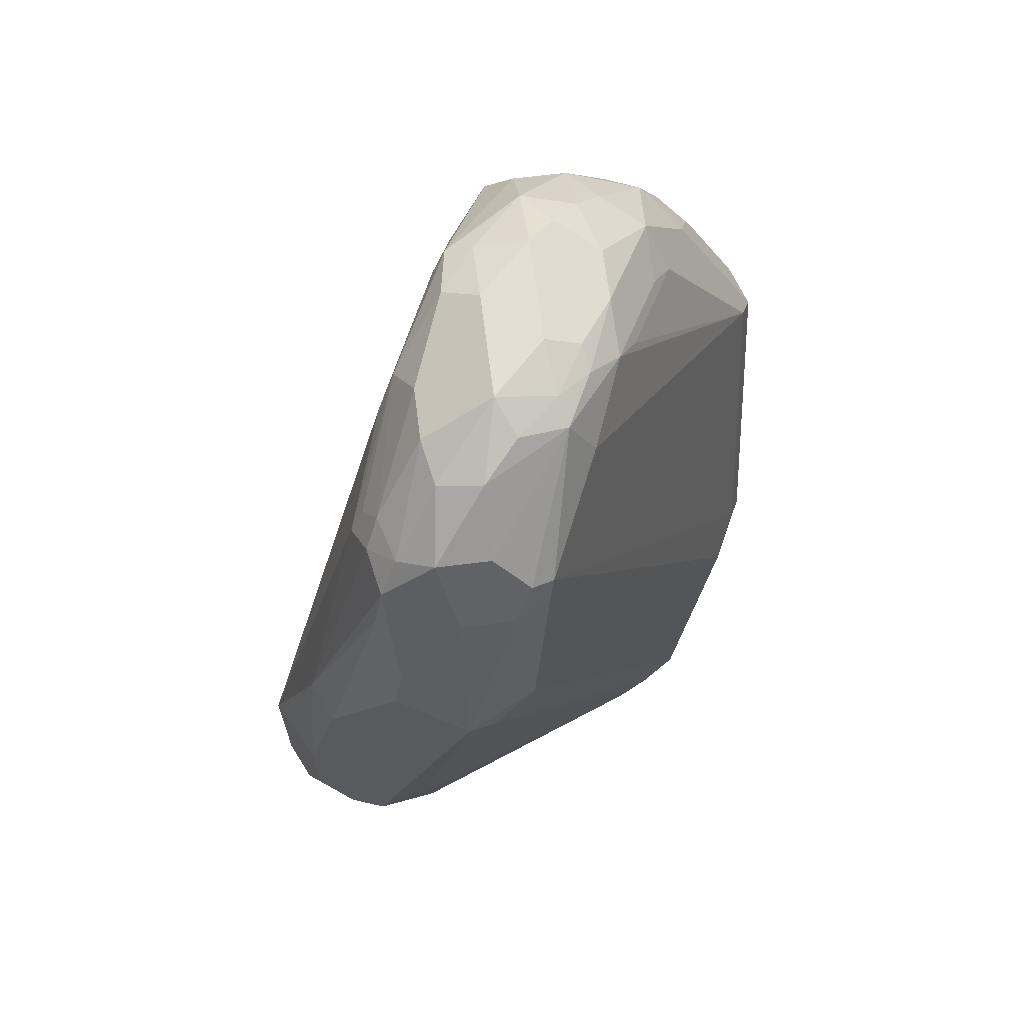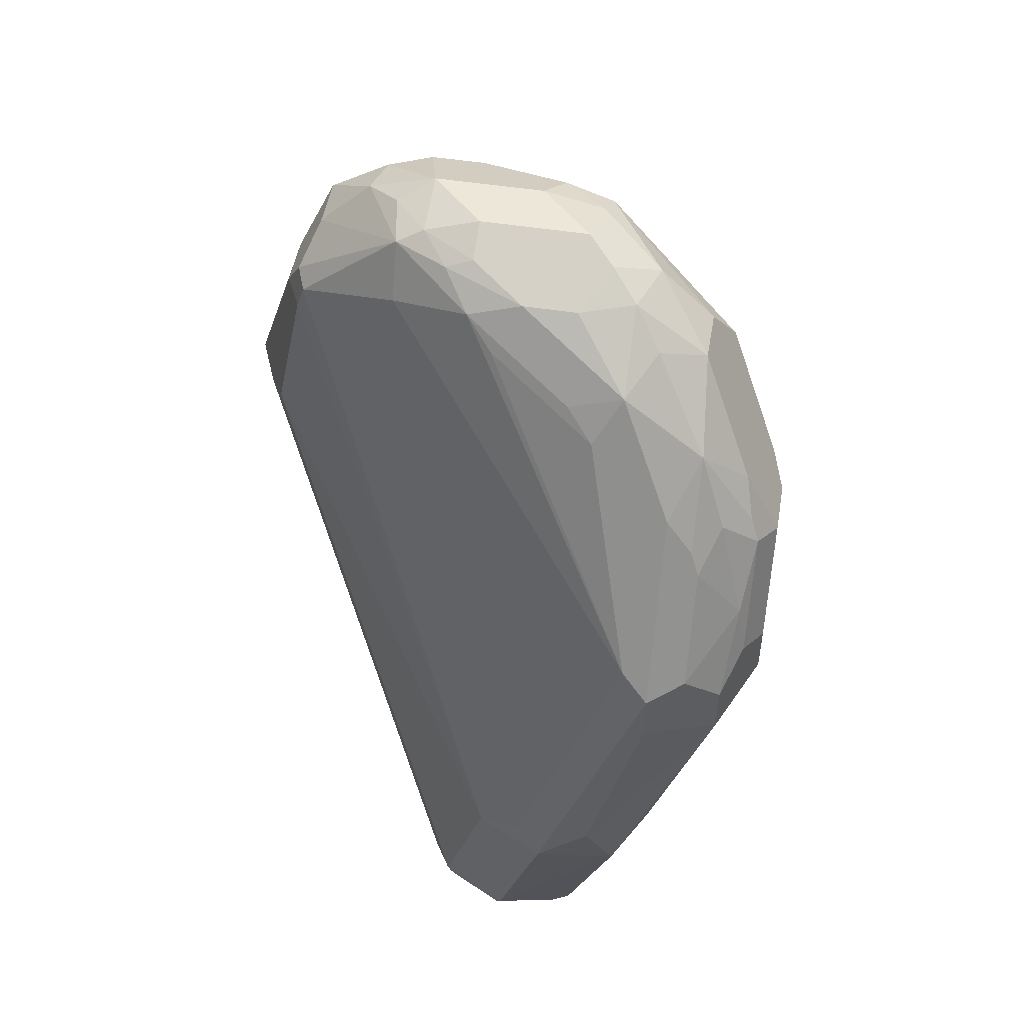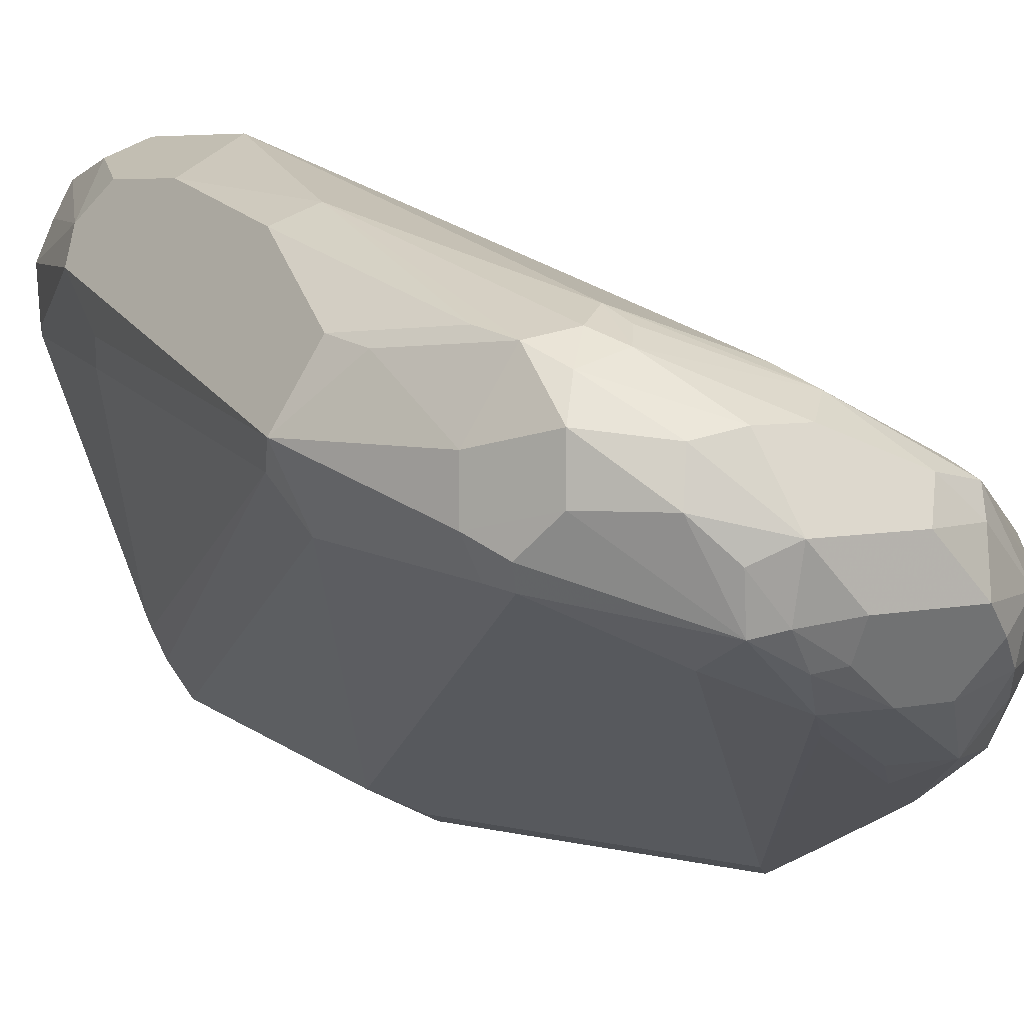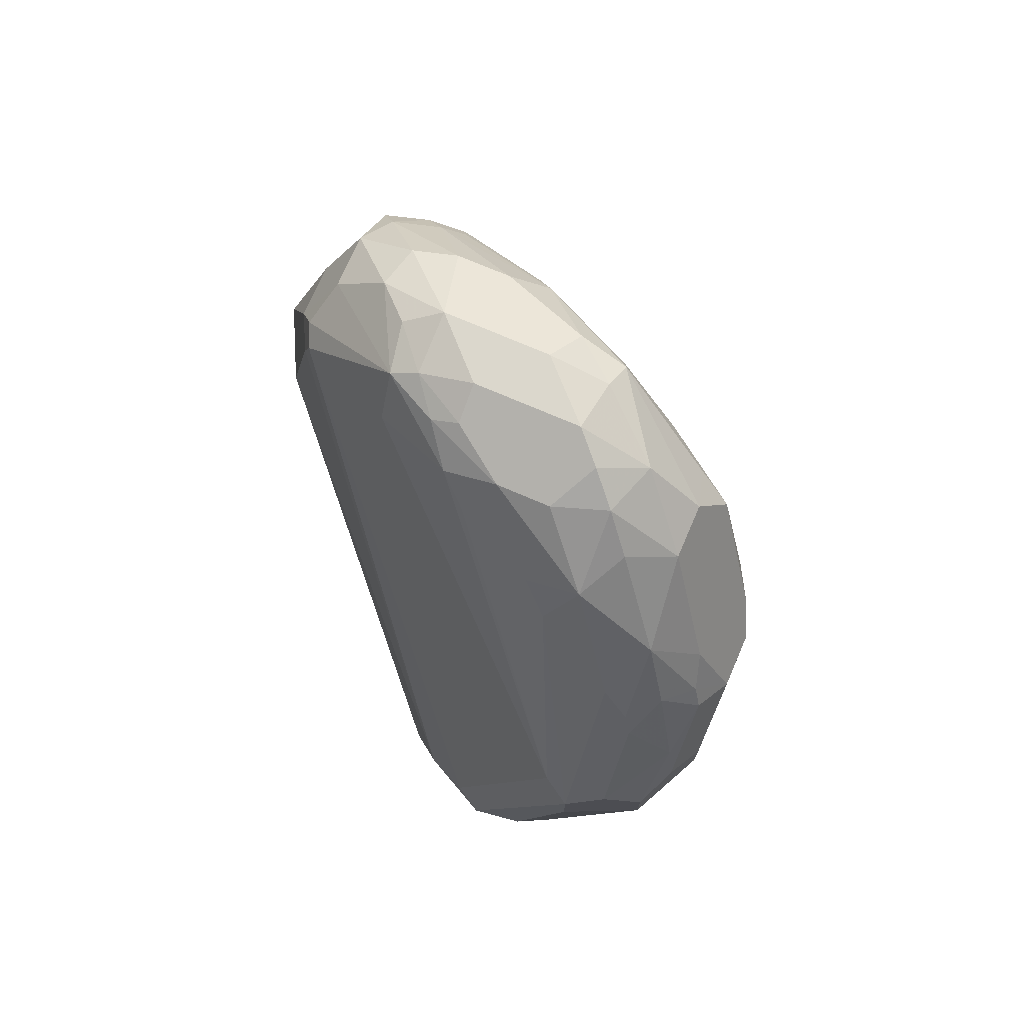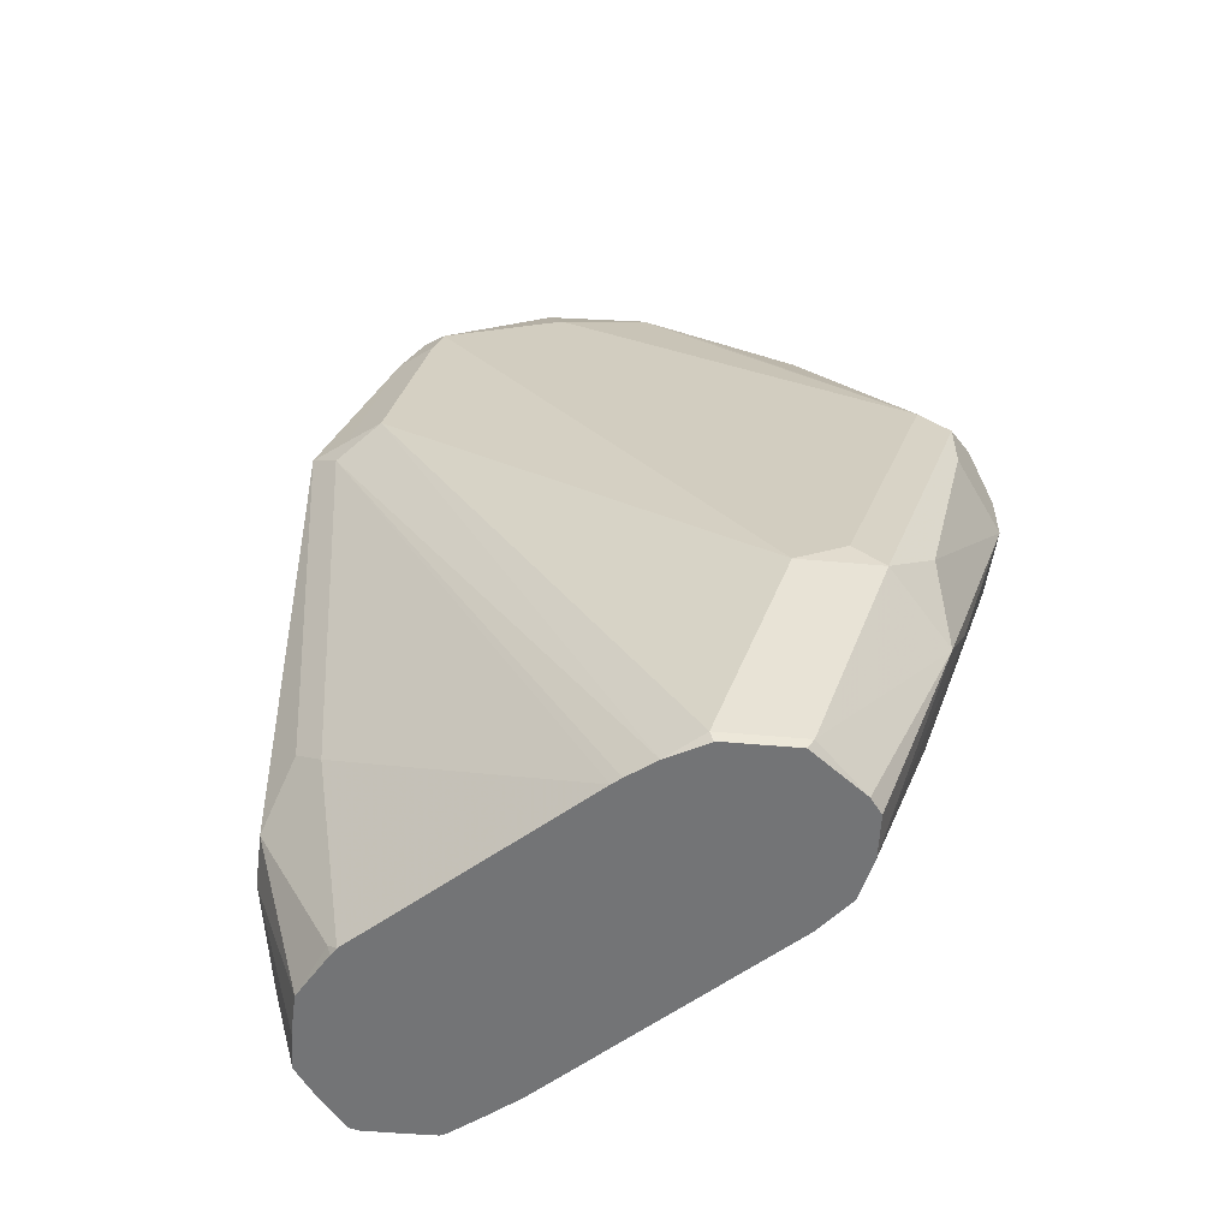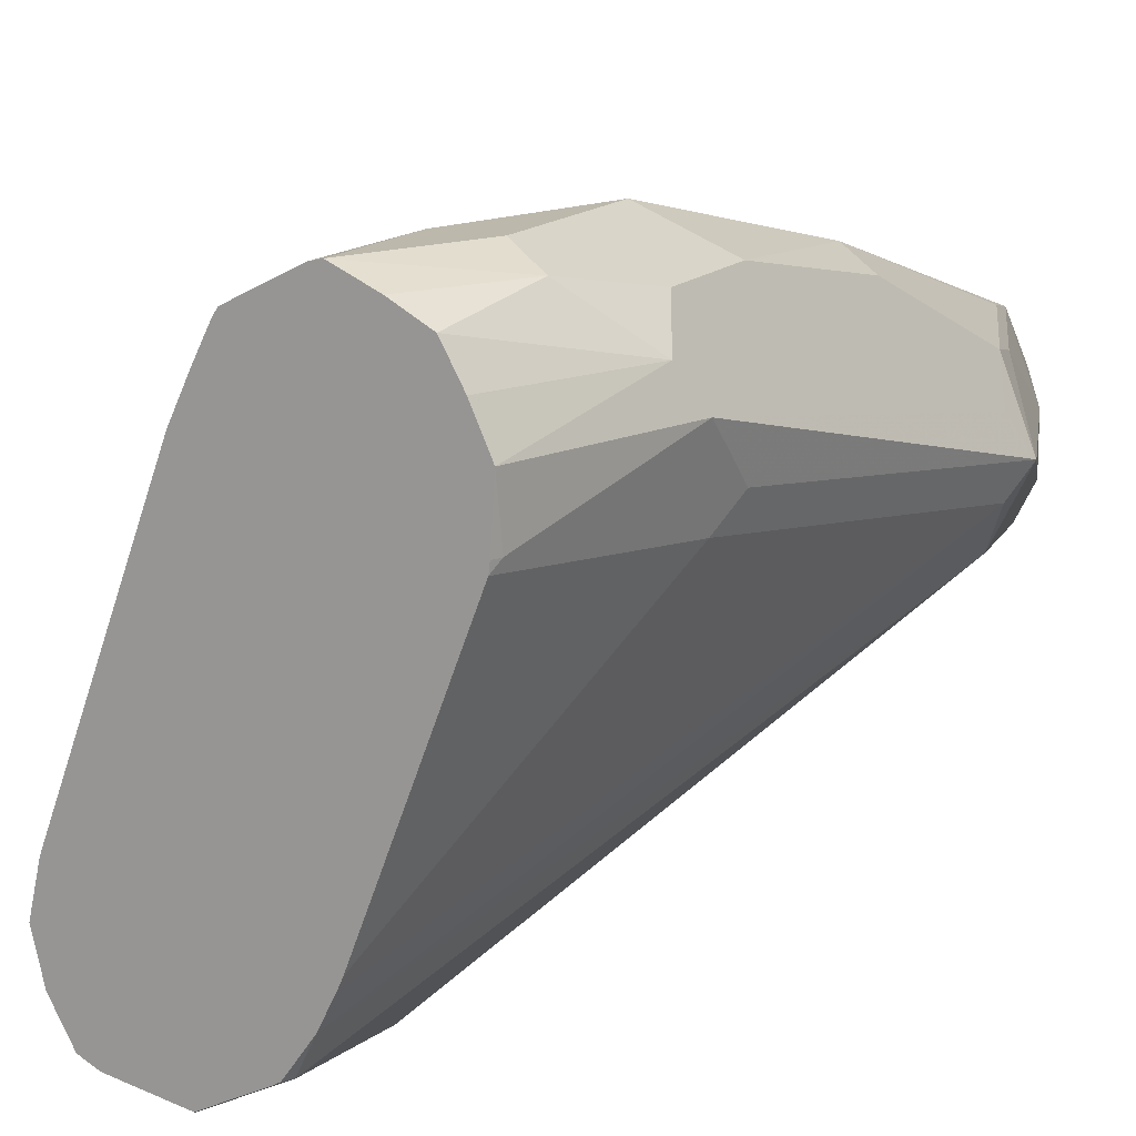
<metadata>
{"format":"obj","ext":"obj","renderer":"f3d","projection":"perspective","resolution":1024,"background":"white","views":[{"elev":66.7,"azim":-97.2,"up":"+Z"},{"elev":50.0,"azim":9.8,"up":"+Z"},{"elev":5.9,"azim":-33.7,"up":"+Y"},{"elev":73.3,"azim":23.3,"up":"+Z"},{"elev":-56.1,"azim":-31.9,"up":"+Z"},{"elev":14.7,"azim":-153.2,"up":"+Y"}]}
</metadata>
<code>
v -0.3531 9.01e-06 0.5833
v -0.3569 0.01728 0.5833
v -0.3531 0.01536 0.5987
v -0.3531 9.01e-06 0.5987
v -0.3633 -0.02045 0.5782
v -0.3812 -0.01791 0.5194
v -0.3838 9.01e-06 0.4913
v -0.3978 0.01536 0.4425
v -0.4007 0.02817 0.4425
v -0.3569 0.03264 0.614
v -0.4298 0.1074 0.4425
v -0.3531 0.0307 0.6294
v -0.3531 0.01536 0.6294
v -0.3582 -0.01022 0.6038
v -0.3633 -0.02045 0.5936
v -0.3838 -0.0307 0.5833
v -0.3991 -0.0307 0.5219
v -0.3915 -0.02302 0.4989
v -0.4009 0.002984 0.4425
v -0.3582 0.04095 0.6294
v -0.4351 0.1186 0.4425
v -0.4393 0.127 0.4425
v -0.3569 0.03839 0.637
v -0.3723 0.05373 0.6678
v -0.3684 0.04606 0.6601
v -0.3787 0.04606 0.6806
v -0.3582 0.005133 0.6345
v -0.3787 0.0307 0.6806
v -0.3633 0.01536 0.6498
v -0.3608 0.007679 0.6409
v -0.3608 -0.007661 0.6179
v -0.3736 -0.02558 0.6038
v -0.3838 -0.0307 0.5987
v -0.4145 -0.0307 0.5066
v -0.4298 -0.01535 0.4452
v -0.4119 -0.01019 0.4425
v -0.4068 -0.007661 0.4425
v -0.3627 0.04606 0.6447
v -0.4405 0.1288 0.4425
v -0.3736 0.05627 0.6601
v -0.394 0.06651 0.6754
v -0.4106 0.06907 0.6985
v -0.3819 0.05756 0.6754
v -0.394 0.04606 0.6959
v -0.3684 9.01e-06 0.6447
v -0.3991 0.0307 0.6966
v -0.3915 0.02303 0.687
v -0.3838 0.01536 0.6754
v -0.3761 0.007679 0.6639
v -0.3736 -0.01022 0.6345
v -0.3838 -0.005115 0.6498
v -0.3991 0.01024 0.6806
v -0.3991 9.01e-06 0.6601
v -0.4068 0.003844 0.6678
v -0.3915 -0.02685 0.6063
v -0.4222 -0.02685 0.5143
v -0.4247 -0.02558 0.5066
v -0.4503 -0.005115 0.4452
v -0.4312 -0.01402 0.4425
v -0.4491 0.1333 0.4425
v -0.4503 0.133 0.4759
v -0.4126 0.0729 0.6908
v -0.4656 0.133 0.5219
v -0.4401 0.08699 0.6857
v -0.4247 0.07163 0.701
v -0.4126 0.0614 0.7023
v -0.4145 0.04606 0.7061
v -0.4068 0.03839 0.7023
v -0.3761 -0.007661 0.6409
v -0.4145 0.0256 0.6959
v -0.4298 0.0256 0.6959
v -0.4145 0.009596 0.6754
v -0.4375 0.0192 0.6831
v -0.4452 0.02495 0.6908
v -0.4682 0.03455 0.6831
v -0.4989 0.04989 0.6678
v -0.435 -0.02045 0.5066
v -0.4563 0.005232 0.4425
v -0.4491 -0.004884 0.4425
v -0.4472 -0.005991 0.4425
v -0.5117 0.05627 0.614
v -0.4576 0.1375 0.4425
v -0.4605 0.1382 0.4759
v -0.4759 0.1382 0.5219
v -0.4452 0.09209 0.6754
v -0.4503 0.08186 0.6959
v -0.474 0.1036 0.6601
v -0.472 0.09978 0.6678
v -0.4778 0.09594 0.6754
v -0.4298 0.0614 0.7061
v -0.4452 0.04606 0.7061
v -0.4452 0.03583 0.701
v -0.4528 0.03455 0.6985
v -0.4682 0.04222 0.6985
v -0.5015 0.05627 0.6703
v -0.5015 0.05118 0.6601
v -0.4605 0.01371 0.4425
v -0.5181 0.06907 0.6063
v -0.5066 0.0614 0.6601
v -0.5168 0.06651 0.614
v -0.4605 0.1382 0.4425
v -0.4759 0.1382 0.4759
v -0.4963 0.1279 0.5271
v -0.4912 0.1228 0.5833
v -0.4656 0.08186 0.6959
v -0.4836 0.09978 0.6678
v -0.4912 0.09209 0.6754
v -0.4605 0.0614 0.7061
v -0.4605 0.04414 0.7023
v -0.4708 0.05627 0.701
v -0.481 0.06651 0.6959
v -0.4963 0.06651 0.6806
v -0.4618 0.01667 0.4425
v -0.5219 0.07675 0.614
v -0.5066 0.09209 0.5066
v -0.5027 0.08442 0.4989
v -0.5066 0.07675 0.6601
v -0.4714 0.1332 0.4425
v -0.4861 0.133 0.4708
v -0.4963 0.1279 0.4964
v -0.5066 0.1074 0.5833
v -0.5015 0.1177 0.5782
v -0.4989 0.09978 0.6524
v -0.4963 0.09722 0.6652
v -0.4784 0.0793 0.6934
v -0.4963 0.08186 0.6806
v -0.4899 0.08946 0.4425
v -0.5066 0.1074 0.4913
v -0.5091 0.09465 0.6319
v -0.5117 0.09722 0.6191
v -0.5168 0.08699 0.6089
v -0.5027 0.09978 0.4836
v -0.4912 0.09209 0.4452
v -0.481 0.1279 0.4425
v -0.5015 0.1177 0.4861
v -0.4902 0.09209 0.4425
v -0.4912 0.1074 0.4425
v -0.4863 0.1184 0.4425
f 77 96 81
f 76 96 77
f 76 99 96
f 76 95 99
f 76 94 95
f 75 94 76
f 74 94 75
f 71 93 74
f 67 91 68
f 68 71 70
f 68 92 71
f 68 91 92
f 74 93 94
f 71 92 93
f 83 102 84
f 78 98 97
f 87 104 106
f 67 108 91
f 87 106 89
f 86 89 105
f 84 87 85
f 84 104 87
f 78 81 98
f 84 103 104
f 84 102 120
f 83 101 102
f 82 101 83
f 81 100 98
f 81 99 100
f 81 96 99
f 84 120 103
f 67 90 108
f 58 81 78
f 65 108 90
f 54 72 74
f 87 89 88
f 54 74 73
f 54 73 55
f 55 73 74
f 55 74 75
f 55 75 76
f 55 76 56
f 56 77 57
f 56 76 77
f 57 77 58
f 58 78 79
f 58 79 80
f 58 80 59
f 58 77 81
f 60 82 61
f 61 82 83
f 65 105 108
f 65 86 105
f 65 90 66
f 64 89 86
f 64 88 89
f 135 138 137
f 66 90 67
f 64 87 88
f 64 86 65
f 62 84 85
f 62 63 84
f 62 85 64
f 61 84 63
f 61 83 84
f 64 85 87
f 89 106 107
f 111 125 126
f 91 108 109
f 108 111 110
f 111 126 112
f 113 116 127
f 114 128 115
f 114 117 129
f 114 129 130
f 114 130 131
f 114 131 128
f 115 128 132
f 115 132 116
f 116 132 133
f 116 133 127
f 117 126 124
f 117 124 129
f 108 125 111
f 118 134 119
f 119 135 120
f 120 135 128
f 121 131 130
f 121 130 122
f 122 130 123
f 123 130 129
f 123 129 124
f 127 133 136
f 128 135 137
f 128 137 133
f 128 133 132
f 133 137 136
f 134 138 135
f 52 54 53
f 119 134 135
f 108 110 109
f 107 124 126
f 107 126 125
f 91 109 92
f 92 109 93
f 93 109 94
f 94 109 110
f 94 110 111
f 94 111 112
f 94 112 95
f 95 112 99
f 97 98 113
f 98 100 114
f 98 114 115
f 98 115 116
f 98 116 113
f 99 114 100
f 99 112 126
f 99 126 117
f 99 117 114
f 106 124 107
f 105 107 125
f 105 125 108
f 104 124 106
f 104 123 124
f 104 122 123
f 89 107 105
f 103 122 104
f 103 131 121
f 103 128 131
f 103 120 128
f 102 119 120
f 101 119 102
f 101 118 119
f 103 121 122
f 52 72 54
f 35 57 58
f 52 71 74
f 8 78 97
f 8 97 113
f 8 113 127
f 8 127 136
f 8 136 137
f 8 137 138
f 8 138 134
f 8 134 118
f 8 101 82
f 8 82 60
f 8 60 39
f 8 39 22
f 8 22 21
f 8 21 11
f 8 79 78
f 8 11 9
f 10 11 21
f 10 21 22
f 10 22 20
f 12 20 23
f 12 23 24
f 12 24 25
f 12 25 26
f 12 26 28
f 12 28 13
f 13 28 29
f 13 29 30
f 13 30 27
f 14 27 31
f 14 31 15
f 10 20 12
f 15 31 32
f 8 80 79
f 8 36 59
f 52 74 72
f 1 2 3
f 1 3 12
f 1 12 13
f 1 13 4
f 1 4 14
f 1 14 15
f 1 15 5
f 1 5 6
f 1 6 7
f 1 7 8
f 1 8 9
f 1 9 2
f 2 10 3
f 8 59 80
f 2 9 11
f 3 10 12
f 4 13 27
f 4 27 14
f 5 15 32
f 5 32 33
f 5 33 16
f 5 16 17
f 5 17 18
f 5 18 6
f 6 18 19
f 6 19 7
f 7 19 8
f 8 19 37
f 8 37 36
f 2 11 10
f 16 33 34
f 8 118 101
f 17 34 18
f 33 55 56
f 33 56 34
f 34 56 57
f 34 57 35
f 35 58 59
f 35 59 36
f 38 39 40
f 39 60 61
f 39 61 40
f 40 61 41
f 41 62 42
f 41 61 63
f 41 63 62
f 42 62 64
f 42 64 65
f 42 65 66
f 42 66 44
f 52 70 71
f 50 69 51
f 49 52 51
f 49 51 69
f 48 52 49
f 47 52 48
f 33 54 55
f 46 68 70
f 16 34 17
f 45 49 69
f 45 69 50
f 44 68 46
f 44 67 68
f 44 66 67
f 46 52 47
f 33 53 54
f 46 70 52
f 33 51 52
f 33 52 53
f 18 34 35
f 18 35 36
f 18 36 37
f 18 37 19
f 20 22 39
f 20 39 38
f 23 38 24
f 24 38 40
f 24 40 41
f 24 41 42
f 24 42 43
f 24 43 26
f 24 26 25
f 26 43 42
f 20 38 23
f 26 44 28
f 32 51 33
f 32 50 51
f 26 42 44
f 31 50 32
f 30 49 45
f 29 49 30
f 28 49 29
f 31 45 50
f 28 48 49
f 27 30 45
f 28 47 48
f 27 45 31
f 28 46 47
f 28 44 46

</code>
